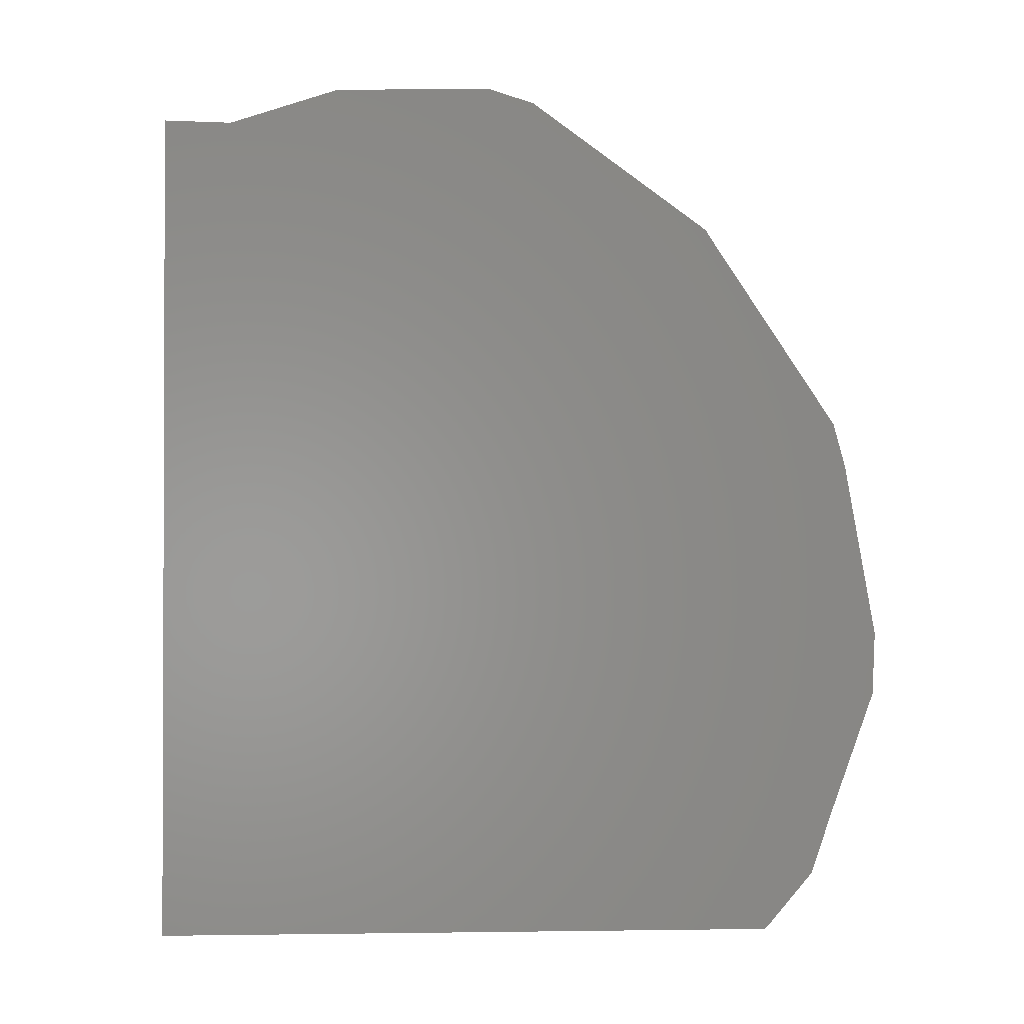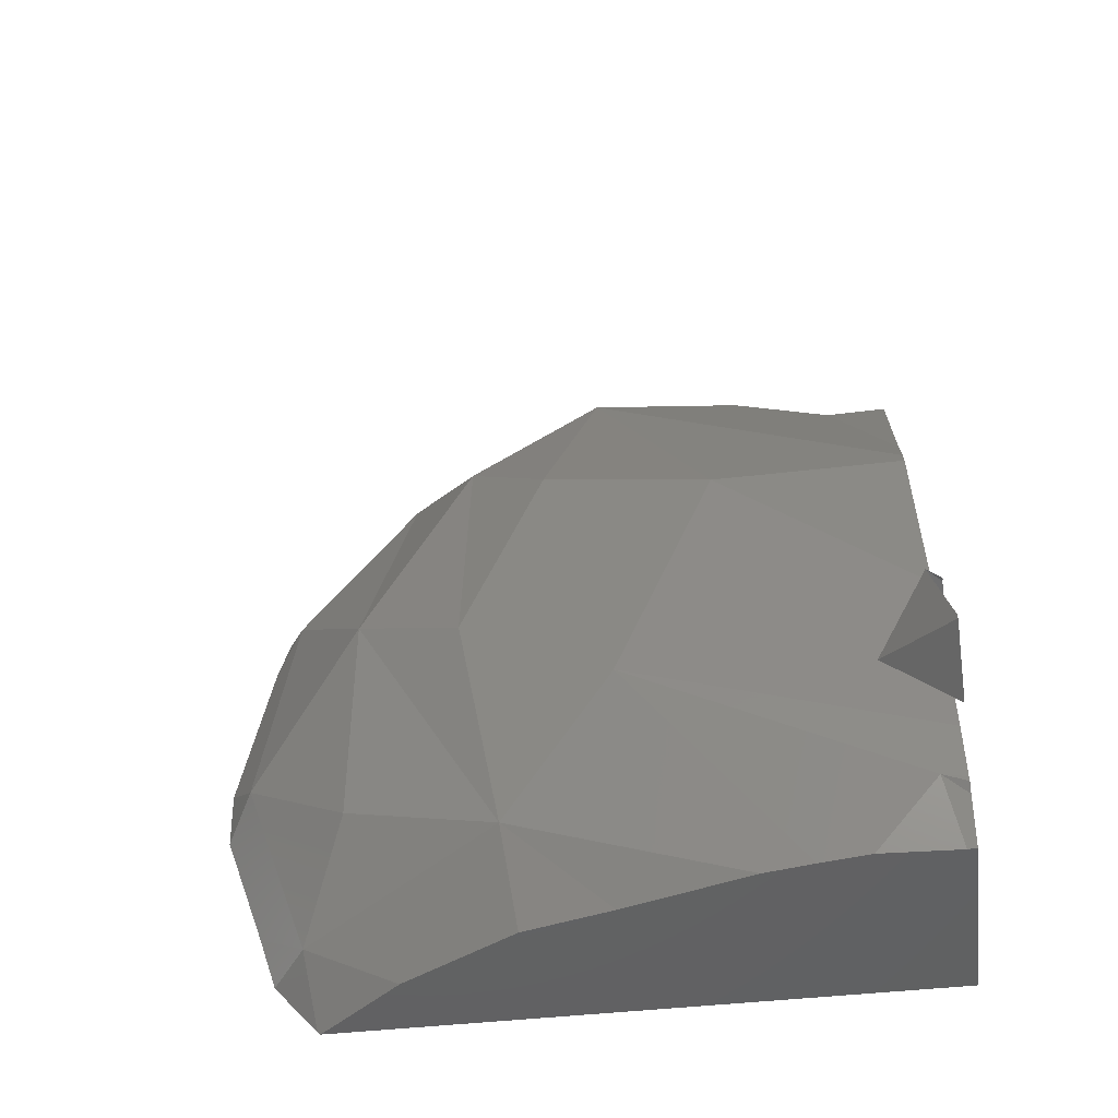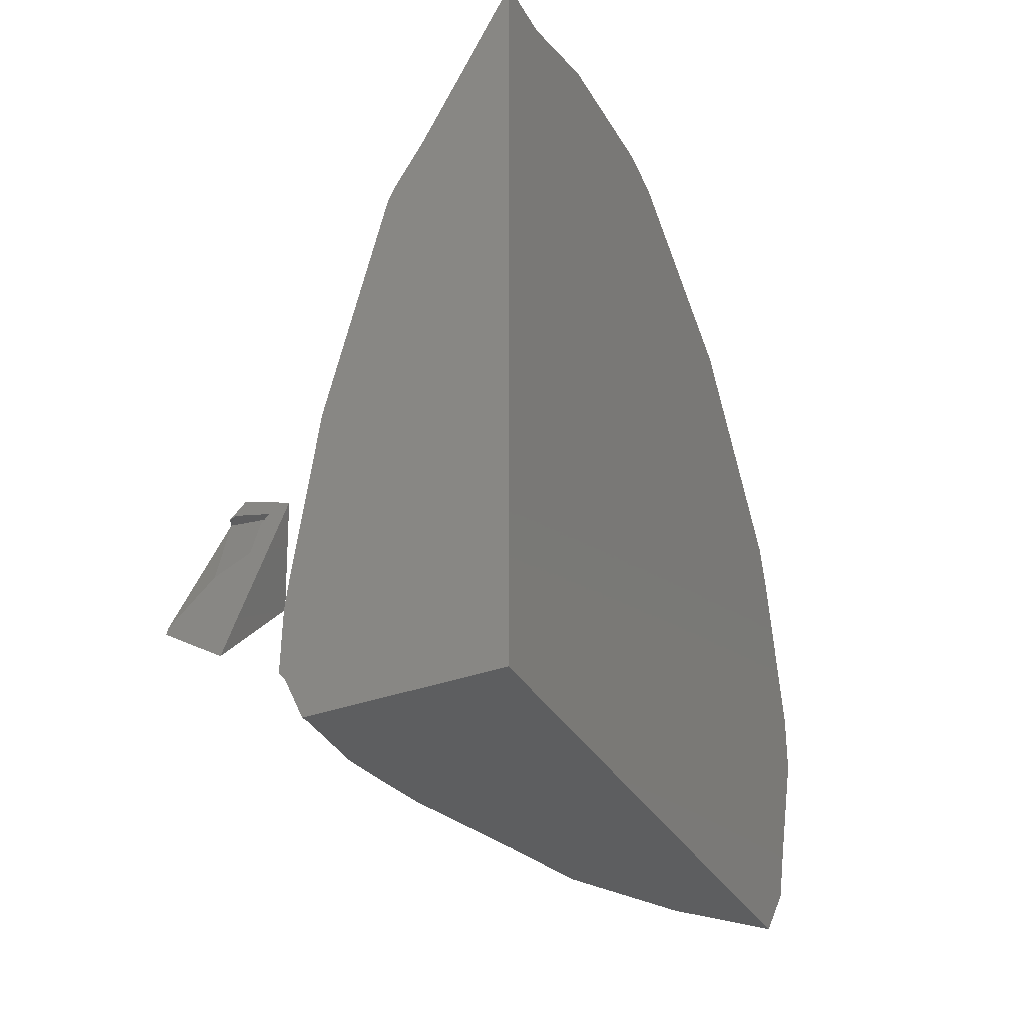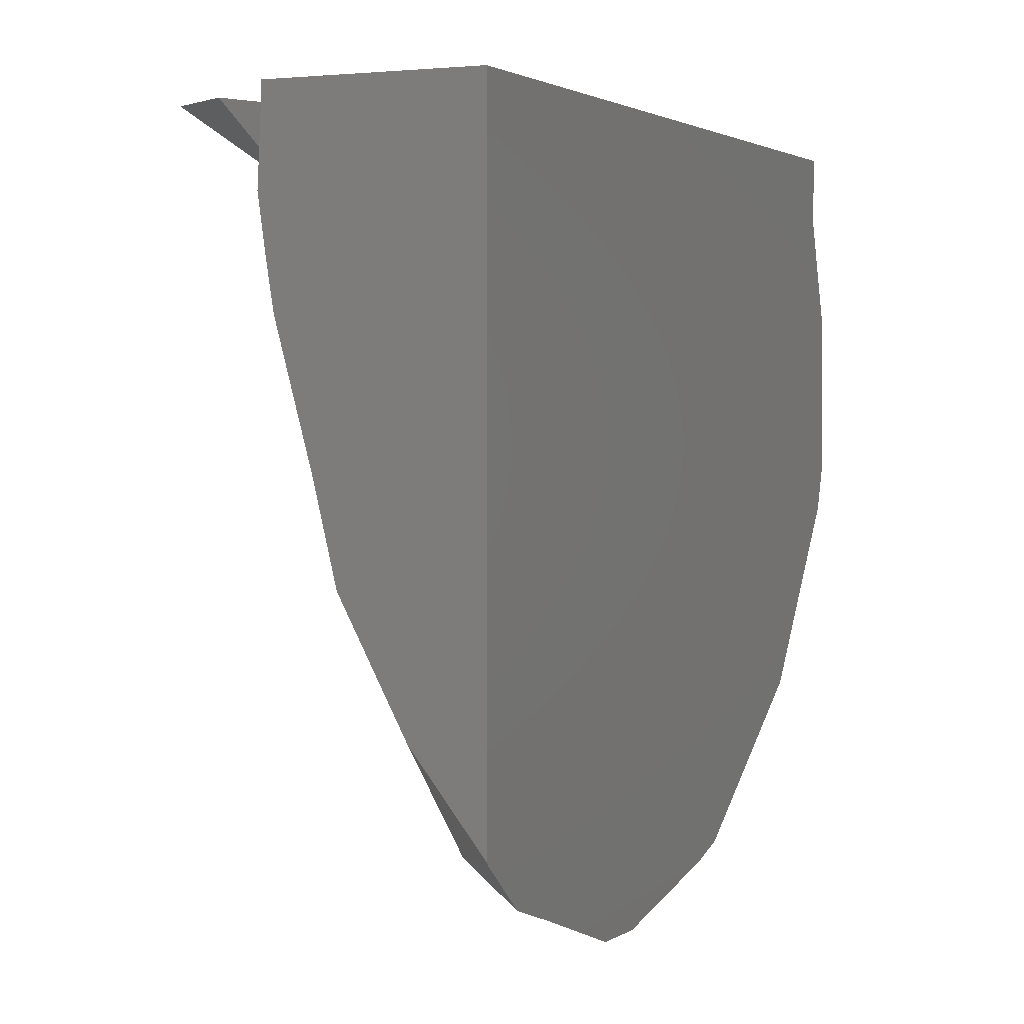
<metadata>
{"format":"stl","ext":"stl","renderer":"f3d","projection":"perspective","resolution":1024,"background":"white","views":[{"elev":-1.1,"azim":-93.6,"up":"+Z"},{"elev":-46.5,"azim":97.3,"up":"+Z"},{"elev":-34.3,"azim":-153.7,"up":"+Z"},{"elev":2.9,"azim":-155.3,"up":"+Y"}]}
</metadata>
<code>
# stl→obj: 264 verts, 475 faces
v -0.07107 0.06034 -0.07093
v -0.07107 0.003289 -0.04184
v -0.07107 -0.04335 -0.007483
v -0.07107 -0.02081 0.02865
v -0.07107 -0.02025 0.02914
v -0.07107 0.01307 0.0531
v -0.07107 0.02156 0.05574
v -0.07107 0.03883 0.05533
v -0.07107 0.05439 0.0538
v -0.07107 0.08321 0.04443
v -0.07107 0.08321 -0.07334
v -0.07107 0.07077 0.04848
v -0.07107 0.07872 0.04865
v -0.07107 0.08321 0.04743
v -0.07107 -0.0202 0.02919
v -0.07107 0.01276 0.053
v -0.07107 0.08321 0.04875
v -0.07107 -0.02167 0.02726
v -0.07107 -0.04434 -0.006759
v -0.07107 0.08321 -0.08259
v -0.07107 0.08321 -0.1007
v -0.07107 0.05054 0.05505
v -0.07107 0.003282 -0.04184
v -0.07107 -0.04434 -0.00676
v -0.07107 -0.04761 -0.01589
v -0.07107 -0.04566 -0.008752
v -0.07107 0.03362 -0.1062
v -0.07107 -0.05333 -0.05699
v -0.07107 -0.05364 -0.04934
v -0.07107 -0.04788 -0.01686
v -0.07107 0.08321 -0.1062
v -0.07107 -0.0413 -0.09504
v -0.07107 -0.05323 -0.05942
v -0.07107 -0.03192 -0.1062
v -0.07107 -0.03246 -0.1058
v -0.07107 -0.0402 -0.09662
v -0.07107 -0.04114 -0.09551
v -0.07107 -0.05317 -0.061
v -0.07107 -0.04486 -0.08441
v -0.04947 0.08321 0.009424
v -0.04594 0.08321 0.002643
v -0.03274 0.08321 -0.0523
v -0.03267 0.08321 -0.05282
v -0.03523 0.08321 -0.06809
v -0.0693 0.08321 0.04548
v -0.05247 0.08321 0.01429
v -0.04518 0.08321 0.001174
v -0.04516 0.08321 0.001136
v -0.03791 0.08321 -0.02802
v -0.03301 0.08321 -0.05024
v -0.03373 0.08321 -0.04481
v -0.04516 0.08321 0.001143
v -0.0369 0.08321 -0.06833
v -0.0357 0.08321 -0.0709
v -0.03781 0.08321 -0.0835
v -0.03459 0.08321 -0.06426
v -0.0313 0.08321 -0.0632
v -0.02913 0.08321 -0.0797
v -0.02869 0.08321 -0.08374
v -0.02807 0.08321 -0.06215
v -0.02682 0.08321 -0.06175
v -0.02215 0.08321 -0.06599
v -0.01762 0.08321 -0.0806
v -0.02003 0.08321 -0.08151
v -0.02074 0.08321 -0.07055
v -0.01431 0.08321 -0.07338
v -0.01006 0.08321 -0.07775
v -0.0332 0.08321 -0.05596
v -0.03213 0.08321 -0.05693
v -0.01373 0.08321 -0.07363
v -0.009446 0.08321 -0.07752
v -0.02591 0.08321 -0.06146
v -0.02245 0.08321 -0.06501
v -0.03242 0.08321 -0.05477
v -0.03291 0.08321 -0.05426
v -0.01886 0.08321 -0.05917
v -0.01579 0.08321 -0.06215
v -0.02115 0.08321 -0.05992
v -0.01703 0.08321 -0.06164
v -0.02406 0.08321 -0.06335
v -0.03191 0.08321 -0.08366
v -0.03108 0.08321 -0.08567
v -0.02948 0.08321 -0.08372
v -0.02937 0.08321 -0.08502
v -0.02863 0.08321 -0.08427
v -0.02863 0.08321 -0.08474
v -0.04709 0.08321 0.005564
v -0.04537 0.08321 0.00198
v -0.009445 0.08321 -0.07752
v -0.01654 0.08321 -0.08407
v -0.019 0.08321 -0.08401
v -0.02002 0.08321 -0.0815
v -0.004971 0.08321 -0.08158
v -0.004583 0.08321 -0.08286
v -0.006951 0.08321 -0.08433
v -0.01919 0.08321 -0.08353
v -0.02863 0.08321 -0.09427
v -0.03388 0.08321 -0.1062
v -0.03086 0.08321 -0.09934
v -0.02849 0.08321 -0.09602
v -0.02909 0.08321 -0.09727
v -0.02981 0.08321 -0.09811
v -0.03364 0.08321 -0.1062
v -0.02845 0.08321 -0.09652
v -0.02845 0.08321 -0.09653
v -0.02858 0.08321 -0.08906
v -0.02854 0.08321 -0.09544
v -0.01796 0.08321 -0.08403
v -0.01637 0.08321 -0.08463
v -0.0157 0.08321 -0.08678
v -0.01695 0.08321 -0.08906
v -0.01426 0.08321 -0.08413
v -0.01647 0.08321 -0.09024
v -0.01493 0.08321 -0.08928
v -0.03373 0.08031 -0.1062
v -0.03379 0.0815 -0.1062
v -0.03303 0.06671 -0.1062
v -0.03431 0.05736 -0.1062
v -0.03575 0.04813 -0.1062
v -0.0474 0.004822 -0.1062
v -0.05803 -0.01525 -0.1062
v -0.05813 -0.01543 -0.1062
v -0.0657 -0.02506 -0.1062
v -0.04634 0.006841 -0.1062
v -0.0423 0.0238 -0.1062
v -0.07043 -0.02055 0.02817
v -0.06532 -0.04027 -0.007586
v -0.06265 -0.03703 -0.008973
v -0.06265 -0.03703 -0.008975
v -0.06532 -0.04028 -0.007588
v -0.0649 -0.0419 -0.01054
v -0.06158 -0.03929 -0.01408
v -0.06456 -0.04243 -0.01498
v -0.06858 -0.04547 -0.01431
v -0.07107 -0.04685 -0.01308
v -0.03958 -0.003869 -0.02471
v -0.05201 -0.005184 0.01754
v -0.04573 -0.01779 -0.01678
v -0.03525 -0.003412 -0.0394
v -0.0434 -0.02245 -0.02947
v -0.03341 -0.003217 -0.04567
v -0.04249 -0.02427 -0.03443
v -0.03586 0.002414 -0.02794
v -0.03934 0.01037 -0.002889
v -0.04361 0.00622 0.005734
v -0.03979 0.0114 0.0003674
v -0.03586 0.002413 -0.02794
v -0.03414 -0.001537 -0.04038
v -0.04889 0.004501 0.01605
v -0.04564 0.01454 0.01451
v -0.03911 0.01225 -0.003519
v -0.03703 0.01484 -0.01536
v -0.0378 0.02077 -0.006867
v -0.03813 0.0233 -0.003241
v -0.03524 0.00594 -0.03031
v -0.03524 0.005939 -0.03031
v -0.03397 -0.0004101 -0.04096
v -0.0512 -0.02311 -0.01491
v -0.0512 -0.02311 -0.01492
v -0.04506 -0.02393 -0.02867
v -0.05168 -0.0315 -0.02463
v -0.0536 0.002966 0.02527
v -0.04867 0.005169 0.01595
v -0.05411 0.005595 0.02776
v -0.05497 0.004217 0.02778
v -0.03144 0.06839 -0.05273
v -0.03215 0.06385 -0.04447
v -0.0328 0.03816 -0.0287
v -0.03049 0.03162 -0.04744
v -0.03004 0.04391 -0.05632
v -0.03463 0.048 -0.01564
v -0.03443 0.04276 -0.01552
v -0.02999 0.07769 -0.06965
v -0.029 0.0719 -0.07655
v -0.02875 0.07859 -0.08139
v -0.03136 0.067 -0.05294
v -0.02929 0.06394 -0.0708
v -0.02862 0.08201 -0.08385
v -0.03514 0.04477 -0.009756
v -0.02875 0.07859 -0.08138
v -0.02862 0.082 -0.08385
v -0.02886 0.07106 -0.07754
v -0.02896 0.06345 -0.07366
v -0.02945 0.02866 -0.05591
v -0.02838 0.02562 -0.06462
v -0.01422 0.0804 -0.06118
v -0.007409 0.08247 -0.07621
v -0.007408 0.08247 -0.07621
v -0.02394 0.08297 -0.06334
v -0.02258 0.08302 -0.06477
v -0.02552 0.08292 -0.06169
v -0.02334 0.08181 -0.0633
v -0.01681 0.07643 -0.06696
v -0.01046 0.07989 -0.07545
v -0.0051 0.08281 -0.08262
v -0.004896 0.08321 -0.08306
v -0.0196 0.07215 -0.07319
v -0.0196 0.07215 -0.0732
v -0.02053 0.07072 -0.07528
v -0.02137 0.0721 -0.07383
v -0.02135 0.0721 -0.07382
v -0.01942 0.07413 -0.07936
v -0.01698 0.08163 -0.08835
v -0.01941 0.07414 -0.07937
v -0.01839 0.07723 -0.08306
v -0.01845 0.07713 -0.08296
v -0.01695 0.08159 -0.08827
v -0.01642 0.08321 -0.0902
v -0.01634 0.08077 -0.08675
v -0.01421 0.07793 -0.08144
v -0.03157 0.06761 -0.05131
v -0.03491 0.051 -0.01544
v -0.03485 0.05029 -0.01545
v -0.03491 0.05095 -0.01539
v -0.03241 0.0827 -0.05448
v -0.03238 0.07967 -0.0528
v -0.0326 0.08235 -0.05281
v -0.06069 0.009433 0.03826
v -0.05704 0.02065 0.04204
v -0.06698 0.01506 0.04981
v -0.06705 0.01524 0.04994
v -0.03272 0.02021 -0.03987
v -0.03154 0.03457 -0.03898
v -0.03772 0.02011 -0.007807
v -0.03598 0.03266 -0.01154
v -0.03041 0.02309 -0.05304
v -0.03028 0.02324 -0.05375
v -0.03033 0.02354 -0.05327
v -0.03347 0.002879 -0.04265
v -0.02969 0.01836 -0.05955
v -0.02967 0.0182 -0.05975
v -0.02962 0.01889 -0.06063
v -0.02962 0.01888 -0.06062
v -0.03363 -0.002854 -0.04773
v -0.03437 -0.005456 -0.04448
v -0.0697 0.02147 0.0544
v -0.04237 0.07444 -0.003376
v -0.02849 0.07873 -0.09449
v -0.02852 0.08321 -0.09569
v -0.0285 0.08133 -0.09571
v -0.02847 0.08122 -0.09562
v -0.02851 0.08321 -0.09659
v -0.02845 0.0832 -0.09651
v -0.0643 -0.04285 -0.0185
v -0.06145 -0.04739 -0.0568
v -0.07035 -0.04719 -0.01613
v -0.06436 -0.04928 -0.05454
v -0.06166 -0.04705 -0.05389
v -0.03807 0.004434 -0.08893
v -0.02925 0.02371 -0.06681
v -0.02915 0.02977 -0.07006
v -0.06157 -0.03408 -0.09456
v -0.04753 -0.0254 -0.07578
v -0.03063 0.02069 -0.07027
v -0.03181 0.01514 -0.06796
v -0.03046 0.0368 -0.07927
v -0.0306 0.07314 -0.09994
v -0.02923 0.07677 -0.0964
v -0.03335 0.07944 -0.1055
v -0.06339 -0.04866 -0.05528
v -0.04495 -0.02482 -0.05465
v -0.05865 -0.04398 -0.0535
v -0.05927 -0.04395 -0.05977
v -0.06055 -0.04629 -0.05573
f 1 2 3
f 1 3 4
f 1 4 5
f 1 5 6
f 1 6 7
f 1 7 8
f 1 8 9
f 1 9 10
f 1 10 11
f 12 13 14
f 12 14 10
f 6 5 15
f 6 15 16
f 13 17 14
f 18 3 19
f 1 11 20
f 2 20 21
f 22 9 8
f 23 24 19
f 23 19 2
f 23 2 21
f 23 21 21
f 25 26 24
f 25 24 23
f 27 28 29
f 27 29 30
f 27 30 25
f 27 25 23
f 27 23 21
f 27 21 31
f 32 33 28
f 32 28 27
f 32 27 34
f 32 34 35
f 32 35 36
f 32 36 37
f 38 33 39
f 40 41 42
f 40 42 43
f 40 43 44
f 40 44 11
f 40 11 10
f 45 46 10
f 45 10 14
f 42 41 47
f 42 47 48
f 42 48 49
f 42 49 50
f 51 50 49
f 45 14 17
f 48 47 52
f 53 54 55
f 53 55 20
f 53 20 11
f 53 44 54
f 56 57 58
f 56 58 59
f 56 59 55
f 60 61 62
f 60 62 63
f 60 63 64
f 65 66 67
f 65 67 63
f 57 56 68
f 57 68 69
f 66 70 71
f 66 71 67
f 72 73 62
f 72 62 61
f 74 69 68
f 74 68 75
f 76 77 78
f 74 75 43
f 78 79 80
f 78 80 72
f 81 82 21
f 81 21 20
f 81 83 84
f 81 84 82
f 83 59 85
f 83 85 86
f 83 86 84
f 87 88 52
f 87 52 40
f 64 63 63
f 64 63 64
f 63 71 89
f 63 89 63
f 84 84 21
f 84 21 21
f 84 86 86
f 84 86 84
f 90 91 92
f 90 92 63
f 93 94 95
f 93 95 90
f 93 90 63
f 93 63 89
f 96 64 92
f 84 97 98
f 84 98 31
f 84 31 21
f 99 97 100
f 99 100 101
f 99 102 103
f 99 103 98
f 101 100 104
f 101 104 105
f 105 104 104
f 106 107 84
f 106 84 86
f 108 90 109
f 91 108 109
f 91 109 110
f 91 110 111
f 90 112 110
f 113 111 110
f 113 110 114
f 114 110 112
f 114 112 95
f 115 27 31
f 115 31 98
f 116 98 103
f 117 118 119
f 117 119 120
f 117 120 121
f 117 121 34
f 117 34 27
f 117 27 115
f 122 123 121
f 124 120 125
f 18 126 4
f 126 127 128
f 129 128 127
f 129 127 130
f 129 130 131
f 129 131 132
f 126 18 19
f 126 19 127
f 24 130 127
f 24 127 19
f 26 131 130
f 26 130 24
f 132 131 133
f 133 131 134
f 134 131 26
f 134 26 135
f 136 137 138
f 136 136 138
f 136 138 138
f 139 136 138
f 139 138 140
f 141 139 140
f 141 140 142
f 137 136 143
f 137 143 144
f 137 144 145
f 144 146 145
f 136 136 147
f 136 147 143
f 136 139 148
f 136 148 147
f 139 141 148
f 137 145 149
f 150 149 145
f 150 145 146
f 151 152 153
f 154 146 151
f 154 151 153
f 152 151 144
f 152 144 143
f 152 143 155
f 151 146 144
f 155 143 147
f 155 147 156
f 156 147 148
f 156 148 157
f 157 148 141
f 150 146 154
f 158 126 128
f 129 159 158
f 129 158 128
f 160 159 129
f 160 129 132
f 160 132 161
f 142 160 161
f 126 158 138
f 126 138 137
f 158 159 138
f 158 138 138
f 159 160 140
f 159 140 138
f 160 142 140
f 162 137 149
f 163 164 162
f 163 162 149
f 126 137 162
f 126 162 165
f 164 165 162
f 166 167 168
f 166 168 169
f 166 169 170
f 167 171 172
f 167 172 168
f 58 173 174
f 58 174 175
f 58 175 59
f 173 166 176
f 173 176 177
f 173 177 174
f 176 170 177
f 59 175 178
f 59 178 85
f 171 179 172
f 174 180 175
f 174 175 174
f 177 174 174
f 177 174 177
f 169 169 177
f 169 177 177
f 180 181 178
f 180 178 175
f 182 180 174
f 183 182 174
f 183 174 177
f 169 184 183
f 169 183 177
f 184 185 181
f 184 181 180
f 70 186 187
f 70 187 71
f 71 187 188
f 71 188 89
f 89 188 93
f 76 186 77
f 80 189 190
f 80 190 73
f 77 186 79
f 186 78 72
f 186 72 191
f 79 186 189
f 79 189 80
f 186 76 78
f 61 191 72
f 73 190 62
f 189 192 190
f 187 186 193
f 187 193 194
f 194 188 187
f 194 187 194
f 195 94 93
f 195 93 188
f 195 188 194
f 186 191 193
f 186 192 189
f 192 186 70
f 192 70 66
f 196 94 195
f 193 197 194
f 194 194 197
f 194 197 198
f 199 195 194
f 199 194 198
f 191 61 60
f 191 60 200
f 191 200 197
f 191 197 193
f 200 200 198
f 200 198 197
f 199 198 201
f 200 199 201
f 200 60 64
f 200 200 64
f 200 64 64
f 199 200 64
f 199 64 96
f 91 202 199
f 91 199 96
f 111 203 202
f 111 202 91
f 113 203 111
f 199 202 204
f 205 206 203
f 205 203 207
f 204 202 206
f 204 206 205
f 207 203 113
f 207 113 208
f 190 192 65
f 190 65 62
f 192 66 65
f 196 195 199
f 196 199 204
f 196 204 95
f 204 205 209
f 204 209 210
f 95 210 209
f 95 209 114
f 205 207 209
f 207 208 114
f 207 114 209
f 211 166 43
f 211 43 42
f 167 211 42
f 167 42 50
f 171 167 50
f 171 50 51
f 171 51 212
f 171 212 213
f 212 214 213
f 173 58 57
f 166 173 57
f 166 57 69
f 166 69 215
f 166 215 216
f 215 217 216
f 74 215 69
f 43 217 215
f 43 215 74
f 179 171 214
f 4 126 15
f 218 126 165
f 164 219 218
f 164 218 165
f 126 218 220
f 126 220 16
f 126 16 15
f 218 219 220
f 16 220 221
f 16 221 6
f 220 219 221
f 46 12 9
f 46 9 40
f 40 9 22
f 40 22 219
f 40 219 87
f 45 13 12
f 45 12 46
f 17 13 45
f 152 222 169
f 152 169 223
f 152 223 224
f 223 168 225
f 223 225 153
f 223 153 224
f 168 172 225
f 154 153 172
f 154 172 179
f 222 222 169
f 222 169 169
f 222 226 184
f 222 184 169
f 226 227 228
f 227 185 184
f 227 184 228
f 222 152 155
f 222 222 155
f 222 155 156
f 226 222 156
f 226 156 157
f 227 226 229
f 227 229 230
f 229 157 141
f 229 141 231
f 229 231 230
f 185 227 231
f 232 233 233
f 234 233 233
f 234 233 231
f 234 231 141
f 232 185 231
f 235 234 141
f 7 236 8
f 236 219 22
f 236 22 8
f 221 236 7
f 221 7 6
f 219 236 221
f 48 237 49
f 49 237 212
f 49 212 51
f 52 214 212
f 52 212 48
f 88 179 214
f 88 214 52
f 85 178 86
f 86 178 181
f 86 181 86
f 185 238 106
f 185 106 86
f 185 86 181
f 239 238 104
f 238 240 241
f 242 105 243
f 242 243 241
f 242 241 240
f 104 243 105
f 219 179 88
f 219 88 87
f 163 150 219
f 163 219 164
f 150 154 179
f 150 179 219
f 161 132 133
f 161 133 244
f 142 161 244
f 142 244 245
f 133 134 246
f 133 246 244
f 246 30 29
f 246 29 247
f 246 247 248
f 246 248 244
f 247 245 248
f 246 134 135
f 246 135 25
f 30 246 25
f 249 125 119
f 125 249 124
f 249 120 124
f 239 107 238
f 238 107 106
f 232 250 185
f 185 251 238
f 251 185 250
f 123 252 35
f 123 35 34
f 252 123 122
f 252 122 121
f 249 142 253
f 235 142 249
f 235 249 234
f 234 249 233
f 254 250 232
f 254 232 233
f 254 233 255
f 249 254 255
f 251 256 257
f 251 257 238
f 256 118 117
f 256 117 257
f 256 251 250
f 256 250 254
f 118 256 254
f 118 254 249
f 118 249 119
f 116 238 258
f 116 258 259
f 116 259 115
f 258 257 259
f 115 257 117
f 238 102 101
f 238 101 240
f 242 240 101
f 102 238 116
f 102 116 103
f 247 29 28
f 260 247 28
f 260 28 33
f 245 260 33
f 245 33 38
f 261 142 262
f 263 253 261
f 263 261 262
f 263 262 264
f 245 263 264
f 252 249 253
f 249 252 121
f 249 121 120
f 252 37 35
f 252 39 37
f 39 252 245
f 39 245 38
f 245 252 263
f 252 253 263

</code>
